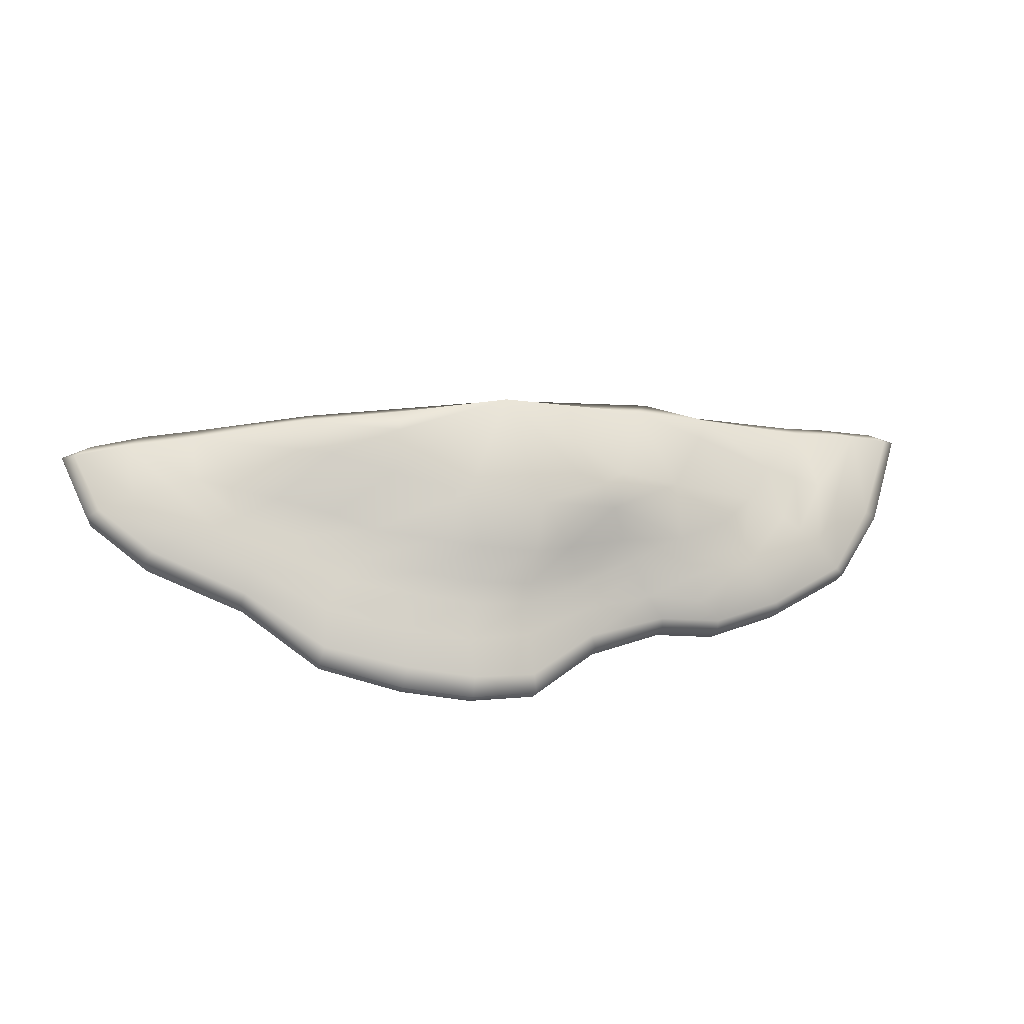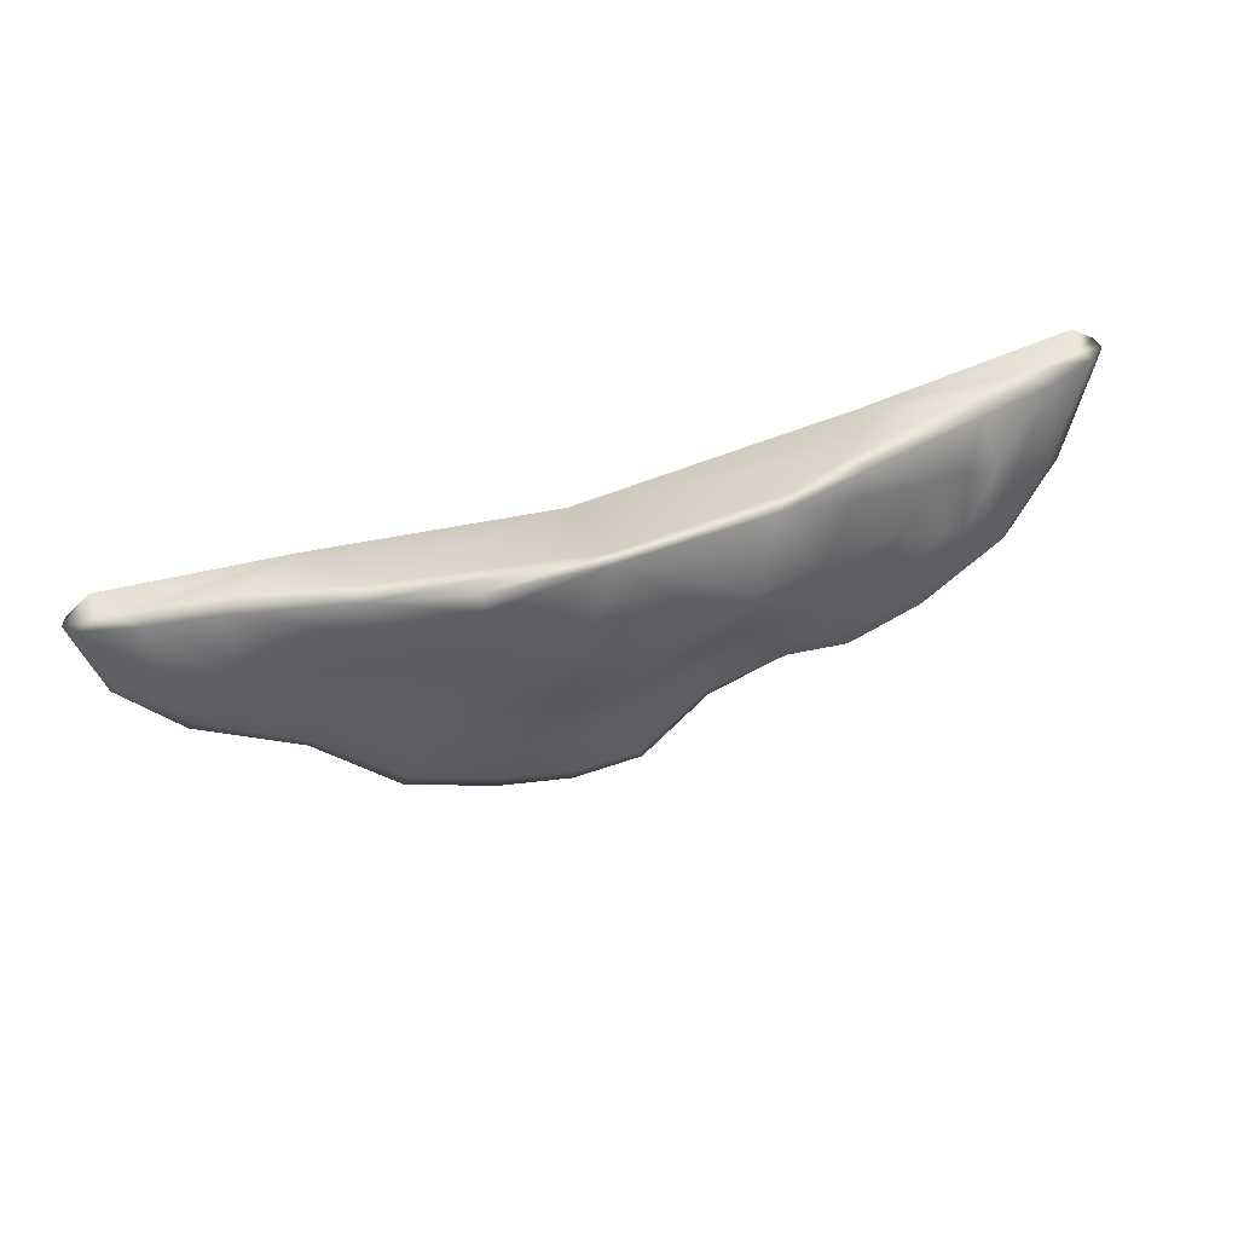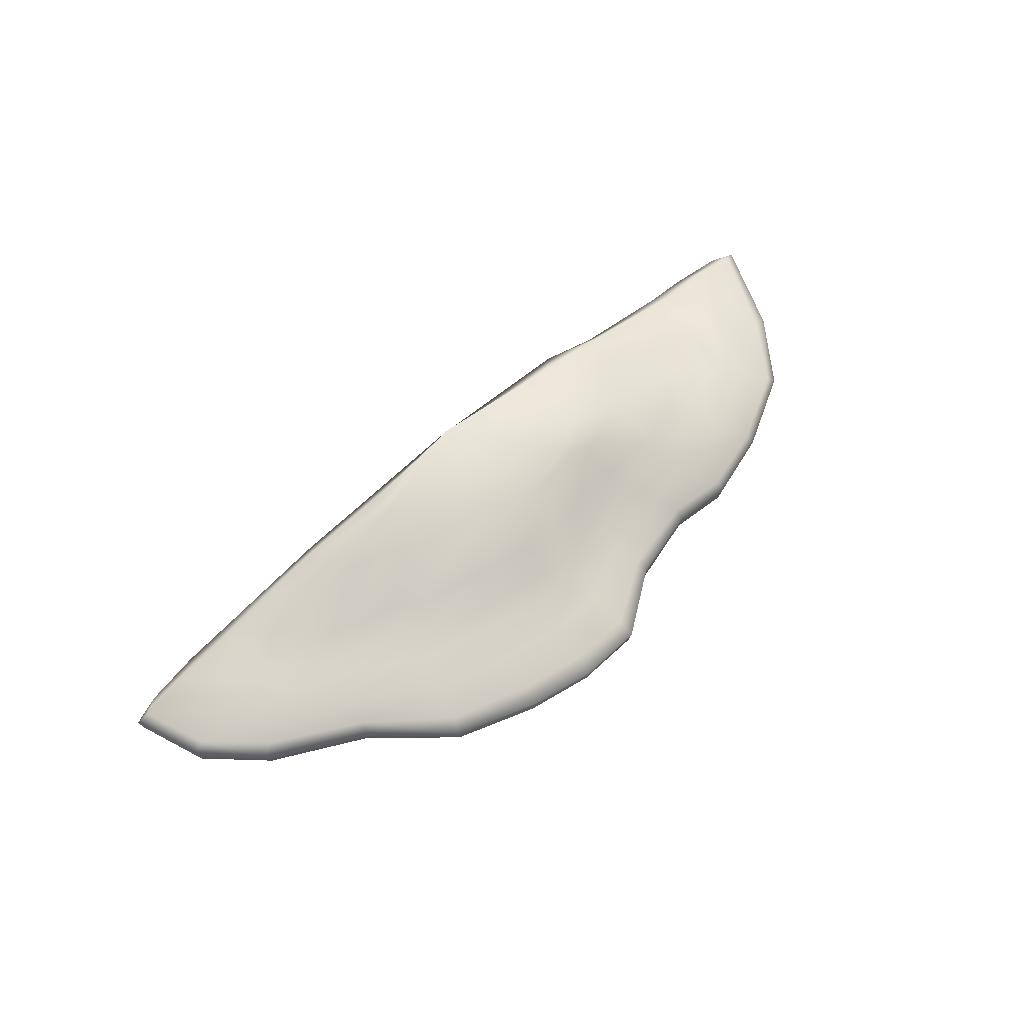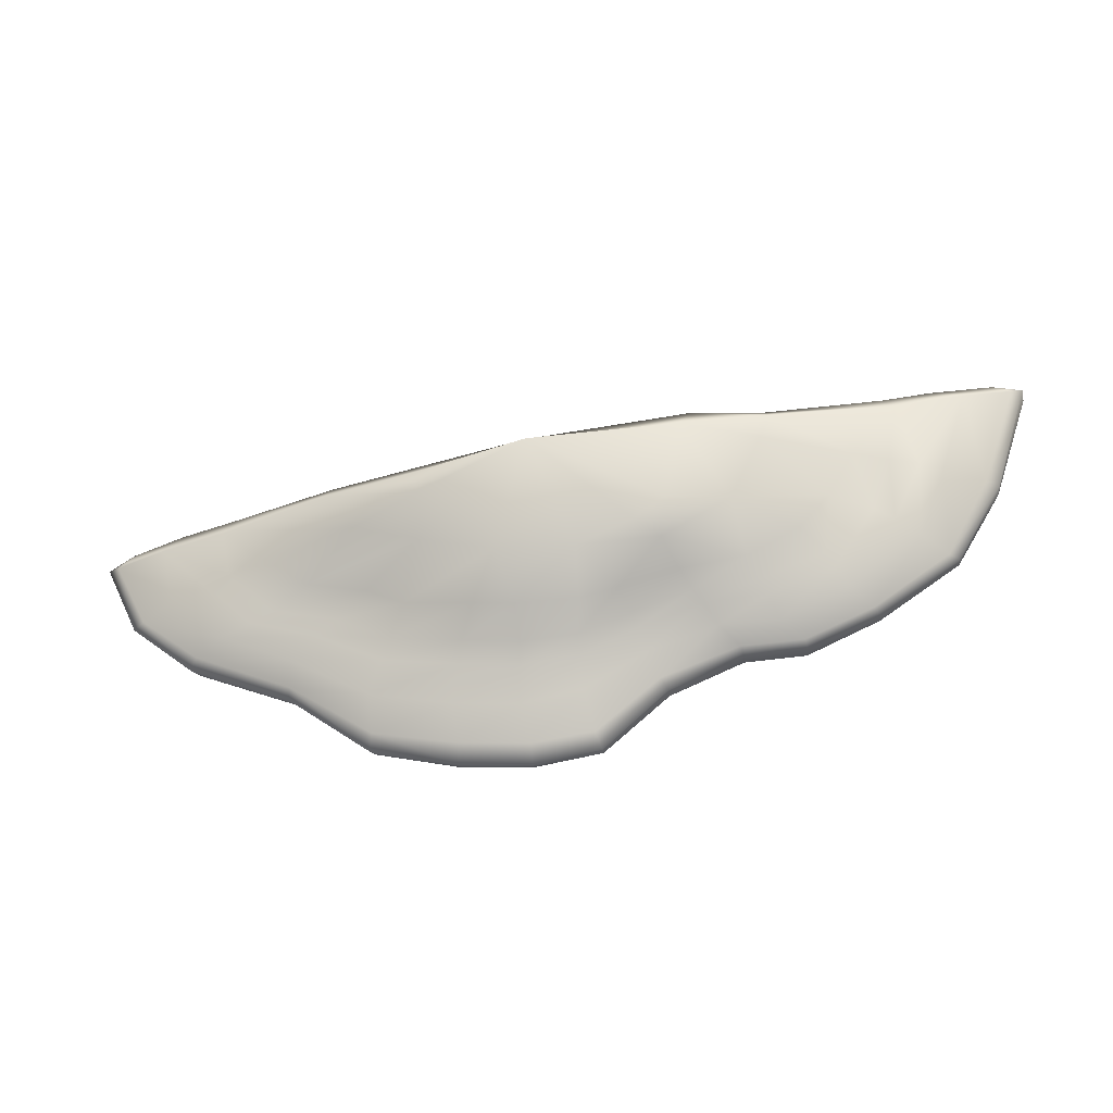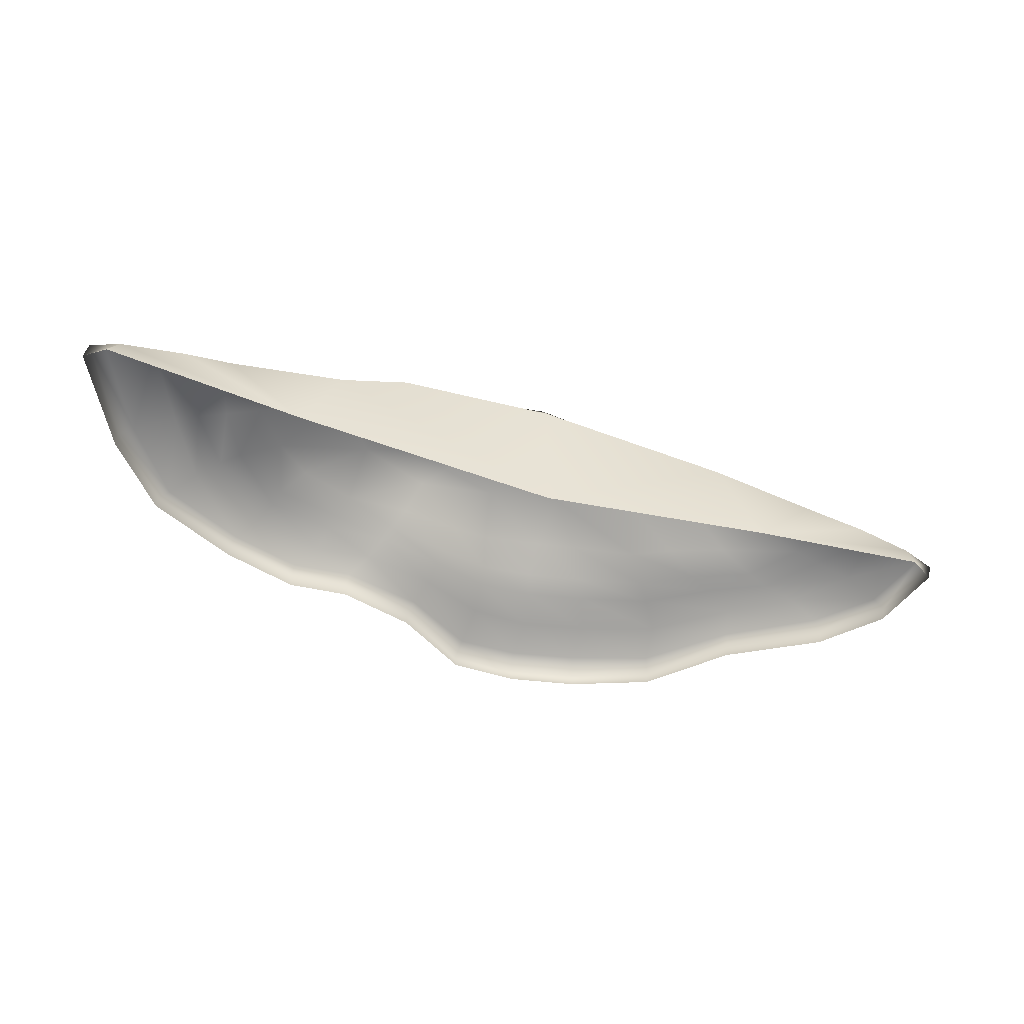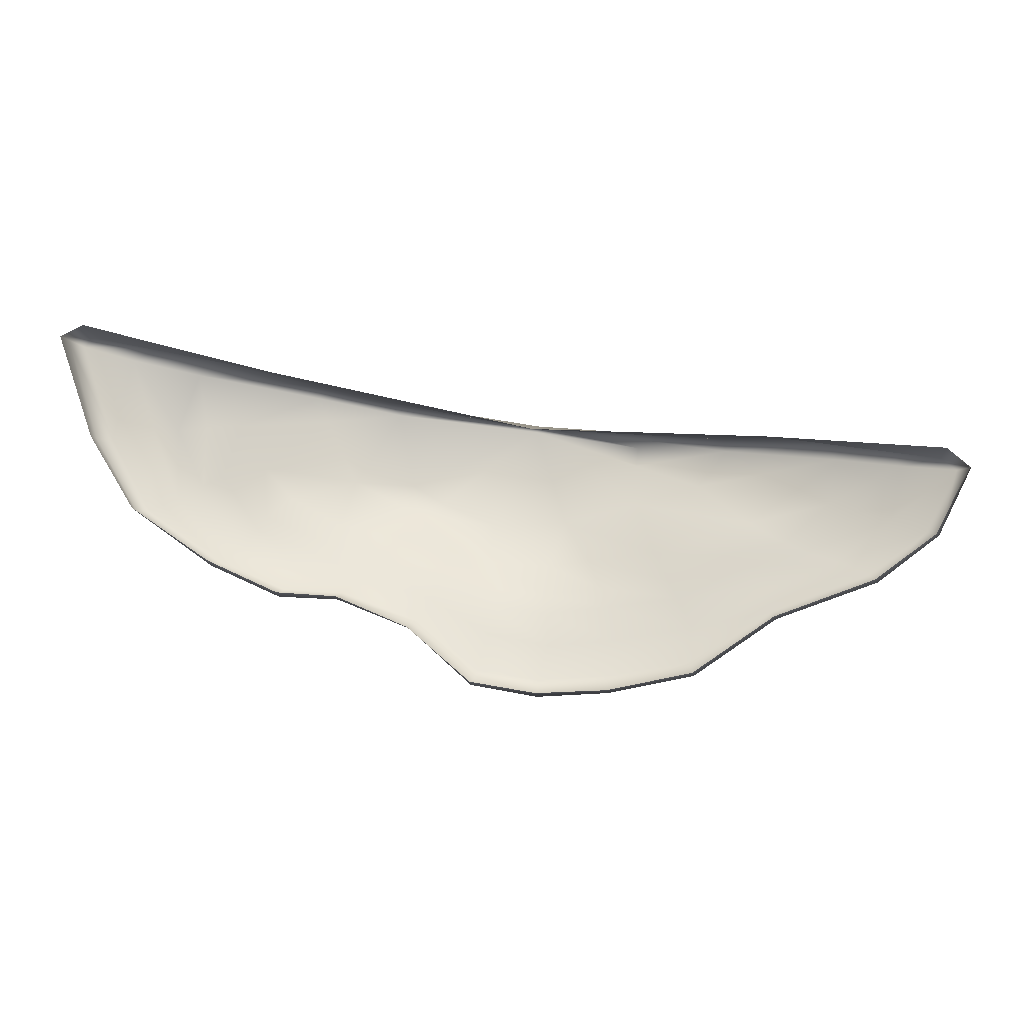
<metadata>
{"format":"obj","ext":"obj","renderer":"f3d","projection":"perspective","resolution":1024,"background":"white","views":[{"elev":-30.8,"azim":167.7,"up":"+Z"},{"elev":29.4,"azim":164.1,"up":"+Z"},{"elev":58.8,"azim":145.4,"up":"+Y"},{"elev":-26.2,"azim":-172.9,"up":"+Z"},{"elev":-52.3,"azim":-9.1,"up":"+Y"},{"elev":-5.2,"azim":4.8,"up":"+Z"}]}
</metadata>
<code>
g ENV_FP_Snow_2_MO
v -8.627 15 -102.9
v -7.089 15.25 -103.1
v -7.068 15 -103.1
v -7.563 15.36 -103
v -8.103 15.49 -102.9
v -9.005 15.79 -102.9
v -10.71 15 -102.9
v -10.74 16.13 -102.7
v -12.15 16.01 -102.4
v -12.76 15.74 -102.3
v -13.09 15 -102.3
v -13.78 15.45 -102.1
v -14.2 15.34 -102
v -14.76 15.25 -101.9
v -14.85 15 -101.8
v -15.05 15 -101.9
v -14.76 15.25 -101.9
v -14.85 15 -101.8
v -15.03 15.18 -101.9
v -14.75 15 -102.9
v -14.91 15.27 -102
v -14.2 15.34 -102
v -14.75 15.18 -102.9
v -14.35 15 -103.5
v -14.62 15.26 -102.9
v -14.49 15.43 -102.1
v -13.78 15.45 -102.1
v -14.35 15.15 -103.5
v -13.64 15 -104
v -14.26 15.24 -103.5
v -13.65 15.17 -104
v -13.01 15 -104.3
v -14.27 15.42 -102.8
v -13.89 15.55 -102.2
v -12.76 15.74 -102.3
v -13.6 15.26 -104
v -13.02 15.16 -104.3
v -12.48 15 -104.3
v -14.06 15.46 -102.8
v -14.03 15.4 -103.4
v -13.01 15.26 -104.3
v -12.49 15.16 -104.4
v -11.84 15 -104.6
v -13.4 15.4 -103.9
v -13.82 15.47 -103.3
v -12.46 15.26 -104.3
v -11.84 15.15 -104.6
v -11.27 15 -105.1
v -12.81 15.39 -104.1
v -11.78 15.24 -104.5
v -11.28 15.15 -105.1
v -10.69 15 -105.2
v -13.8 15.52 -102.7
v -13.3 15.48 -103.7
v -12.29 15.38 -104.1
v -11.23 15.26 -105
v -10.69 15.15 -105.2
v -10.06 15 -105.2
v -13.64 15.52 -103.2
v -13.49 15.6 -102.7
v -12.72 15.5 -103.9
v -11.66 15.35 -104.4
v -10.68 15.27 -105.1
v -13.22 15.52 -103.6
v -12.17 15.5 -104
v -11.14 15.37 -104.7
v -13.27 15.63 -103.1
v -12.66 15.56 -103.8
v -11.61 15.45 -104.2
v -13.01 15.63 -103.4
v -12.09 15.58 -103.9
v -12.56 15.66 -103.6
v -12.45 15.91 -103.2
v -12.72 15.87 -102.6
v -12.8 15.85 -102.4
v -12.15 16.01 -102.4
v -12.05 16.06 -102.6
v -10.74 16.13 -102.7
v -10.76 16.23 -102.7
v -11.91 16.04 -103.2
v -11.86 15.88 -103.5
v -11.64 16.01 -103.4
v -11.99 15.69 -103.8
v -11.15 16 -103.6
v -11.57 15.53 -104.1
v -11.48 15.68 -103.9
v -11.13 15.49 -104.4
v -11.12 15.58 -104.3
v -10.6 15.38 -104.8
v -11.15 15.74 -104
v -10.62 15.51 -104.5
v -10.07 15.26 -105.1
v -10.64 15.61 -104.3
v -10.61 15.79 -104
v -10.03 15.38 -104.7
v -10.05 15.15 -105.2
v -9.307 15 -105
v -10.09 15.48 -104.4
v -9.328 15.25 -104.9
v -9.294 15.14 -105.1
v -8.592 15 -104.5
v -9.309 15.37 -104.6
v -10.14 15.56 -104.2
v -8.562 15.15 -104.5
v -7.71 15 -104.2
v -8.588 15.24 -104.5
v -9.428 15.47 -104.3
v -7.667 15.17 -104.2
v -7.17 15 -103.8
v -7.745 15.26 -104.2
v -8.603 15.36 -104.3
v -7.128 15.16 -103.8
v -6.877 15 -103.2
v -7.231 15.25 -103.8
v -7.993 15.38 -104
v -8.849 15.42 -104.1
v -9.515 15.54 -104.2
v -6.839 15.15 -103.2
v -7.068 15 -103.1
v -7.089 15.25 -103.1
v -6.952 15.24 -103.2
v -7.517 15.38 -103.7
v -7.408 15.41 -103.2
v -7.563 15.36 -103
v -8.277 15.45 -103.9
v -10.25 15.74 -104
v -9.02 15.47 -104
v -7.841 15.45 -103.6
v -7.98 15.54 -103.1
v -8.103 15.49 -102.9
v -10.47 16 -103.6
v -9.639 15.66 -103.9
v -8.464 15.5 -103.8
v -8.06 15.51 -103.5
v -9.793 15.92 -103.5
v -9.302 15.58 -103.7
v -8.783 15.58 -103.7
v -8.392 15.59 -103.4
v -9.224 15.88 -103.3
v -9.806 16.06 -103.1
v -8.963 15.86 -103
v -9.005 15.79 -102.9
v -9.785 16.08 -102.9
g ENV_FP_Snow_2_MO_0
f 3 2 1
f 1 2 4
f 1 4 5
f 1 5 6
f 7 1 6
f 7 6 8
f 8 9 7
f 9 10 7
f 10 11 7
f 10 12 11
f 11 12 13
f 11 13 14
f 11 14 15
f 18 17 16
f 17 19 16
f 16 19 20
f 21 19 17
f 17 22 21
f 19 23 20
f 20 23 24
f 21 25 19
f 25 23 19
f 22 26 21
f 21 26 25
f 22 27 26
f 23 28 24
f 24 28 29
f 25 30 23
f 30 28 23
f 28 31 29
f 29 31 32
f 26 33 25
f 25 33 30
f 27 34 26
f 27 35 34
f 30 36 28
f 36 31 28
f 31 37 32
f 32 37 38
f 26 39 33
f 26 34 39
f 33 40 30
f 30 40 36
f 33 39 40
f 36 41 31
f 41 37 31
f 37 42 38
f 38 42 43
f 40 44 36
f 36 44 41
f 39 45 40
f 40 45 44
f 41 46 37
f 46 42 37
f 42 47 43
f 43 47 48
f 44 49 41
f 41 49 46
f 46 50 42
f 50 47 42
f 47 51 48
f 48 51 52
f 39 53 45
f 34 53 39
f 45 54 44
f 44 54 49
f 49 55 46
f 46 55 50
f 50 56 47
f 56 51 47
f 51 57 52
f 52 57 58
f 53 59 45
f 45 59 54
f 34 60 53
f 53 60 59
f 54 61 49
f 49 61 55
f 55 62 50
f 50 62 56
f 56 63 51
f 63 57 51
f 59 64 54
f 54 64 61
f 61 65 55
f 55 65 62
f 62 66 56
f 56 66 63
f 60 67 59
f 59 67 64
f 64 68 61
f 61 68 65
f 65 69 62
f 62 69 66
f 67 70 64
f 64 70 68
f 68 71 65
f 65 71 69
f 70 72 68
f 68 72 71
f 67 73 70
f 70 73 72
f 60 74 67
f 74 73 67
f 75 74 60
f 34 75 60
f 35 75 34
f 35 76 75
f 75 77 74
f 76 77 75
f 74 77 73
f 77 76 78
f 79 77 78
f 77 79 80
f 77 80 73
f 73 81 72
f 73 80 81
f 80 79 82
f 80 82 81
f 72 81 83
f 72 83 71
f 81 82 84
f 82 79 84
f 71 83 85
f 71 85 69
f 83 81 86
f 81 84 86
f 83 86 85
f 69 85 87
f 69 87 66
f 85 86 88
f 85 88 87
f 66 87 89
f 66 89 63
f 86 84 90
f 86 90 88
f 87 88 91
f 87 91 89
f 63 89 92
f 63 92 57
f 88 90 93
f 88 93 91
f 90 84 94
f 90 94 93
f 89 91 95
f 89 95 92
f 92 96 57
f 57 96 58
f 58 96 97
f 91 93 98
f 91 98 95
f 92 99 96
f 92 95 99
f 96 100 97
f 99 100 96
f 97 100 101
f 95 102 99
f 95 98 102
f 93 103 98
f 93 94 103
f 100 104 101
f 101 104 105
f 99 106 100
f 99 102 106
f 106 104 100
f 98 107 102
f 98 103 107
f 104 108 105
f 105 108 109
f 104 106 110
f 108 104 110
f 102 111 106
f 102 107 111
f 106 111 110
f 108 112 109
f 109 112 113
f 110 114 108
f 114 112 108
f 111 115 110
f 110 115 114
f 107 116 111
f 111 116 115
f 103 117 107
f 107 117 116
f 112 118 113
f 113 118 119
f 118 120 119
f 121 118 112
f 114 121 112
f 121 120 118
f 115 122 114
f 114 122 121
f 121 123 120
f 122 123 121
f 123 124 120
f 116 125 115
f 115 125 122
f 103 126 117
f 94 126 103
f 117 127 116
f 116 127 125
f 125 128 122
f 122 128 123
f 123 129 124
f 129 130 124
f 94 131 126
f 84 131 94
f 84 79 131
f 126 132 117
f 126 131 132
f 117 132 127
f 127 133 125
f 125 133 128
f 128 134 123
f 134 129 123
f 133 134 128
f 131 135 132
f 131 79 135
f 132 136 127
f 127 136 133
f 132 135 136
f 136 137 133
f 133 137 134
f 136 135 137
f 137 138 134
f 134 138 129
f 137 139 138
f 135 139 137
f 138 139 129
f 135 79 140
f 135 140 139
f 139 141 129
f 139 140 141
f 129 141 130
f 141 142 130
f 78 142 141
f 140 79 143
f 140 143 141
f 143 78 141
f 143 79 78

</code>
